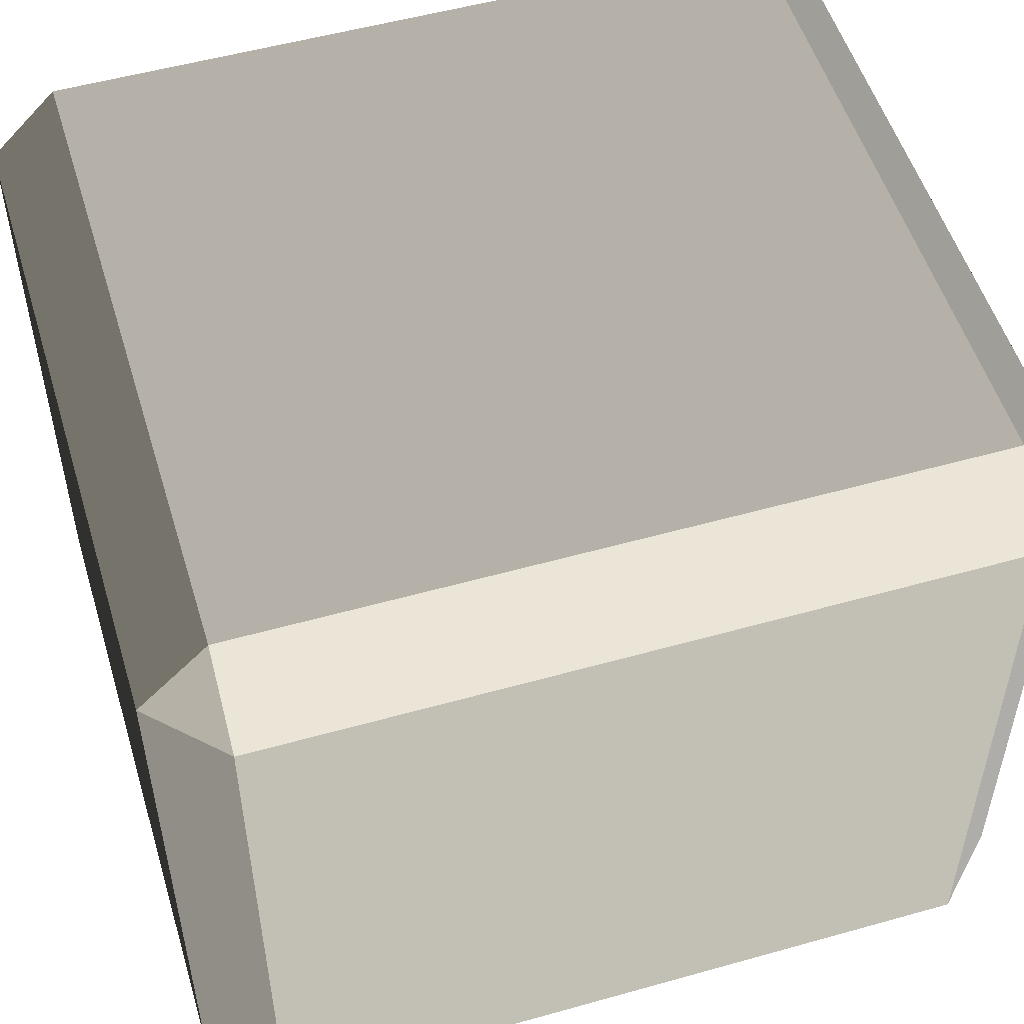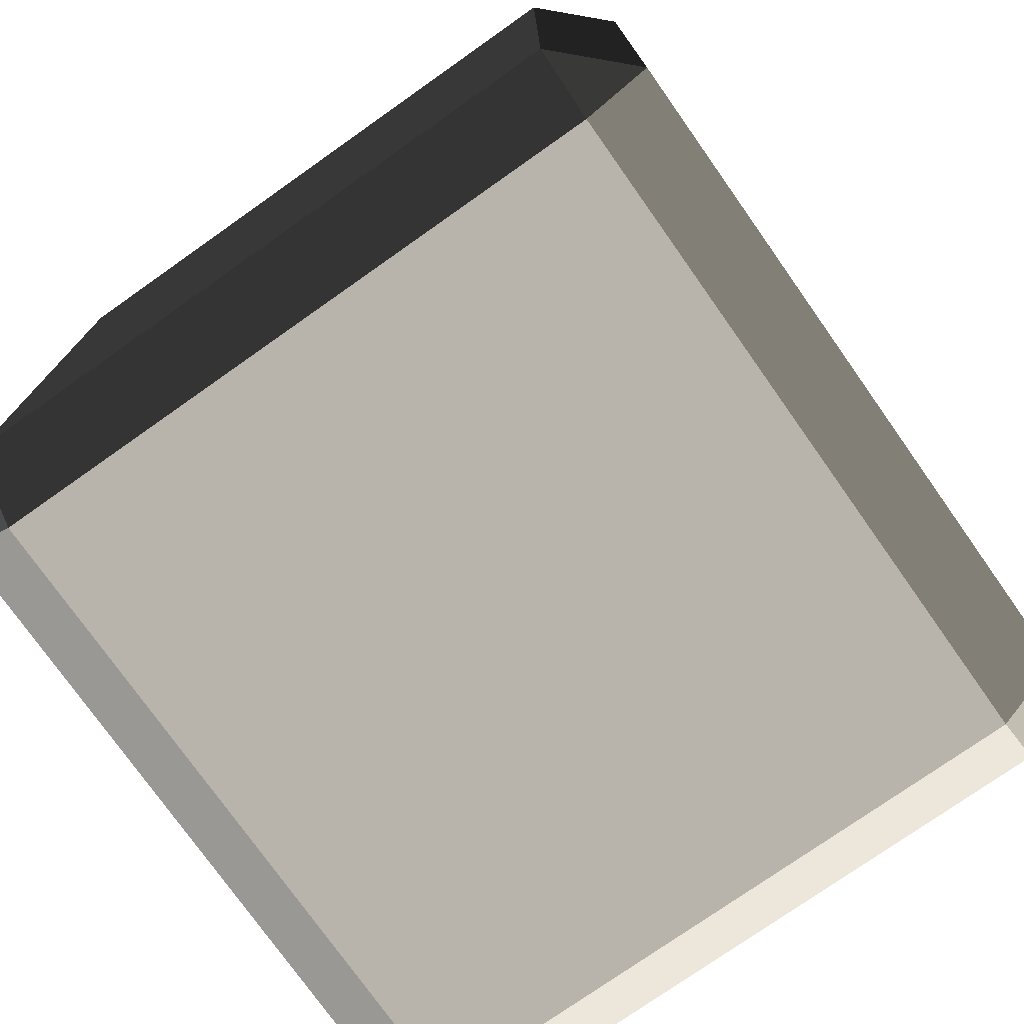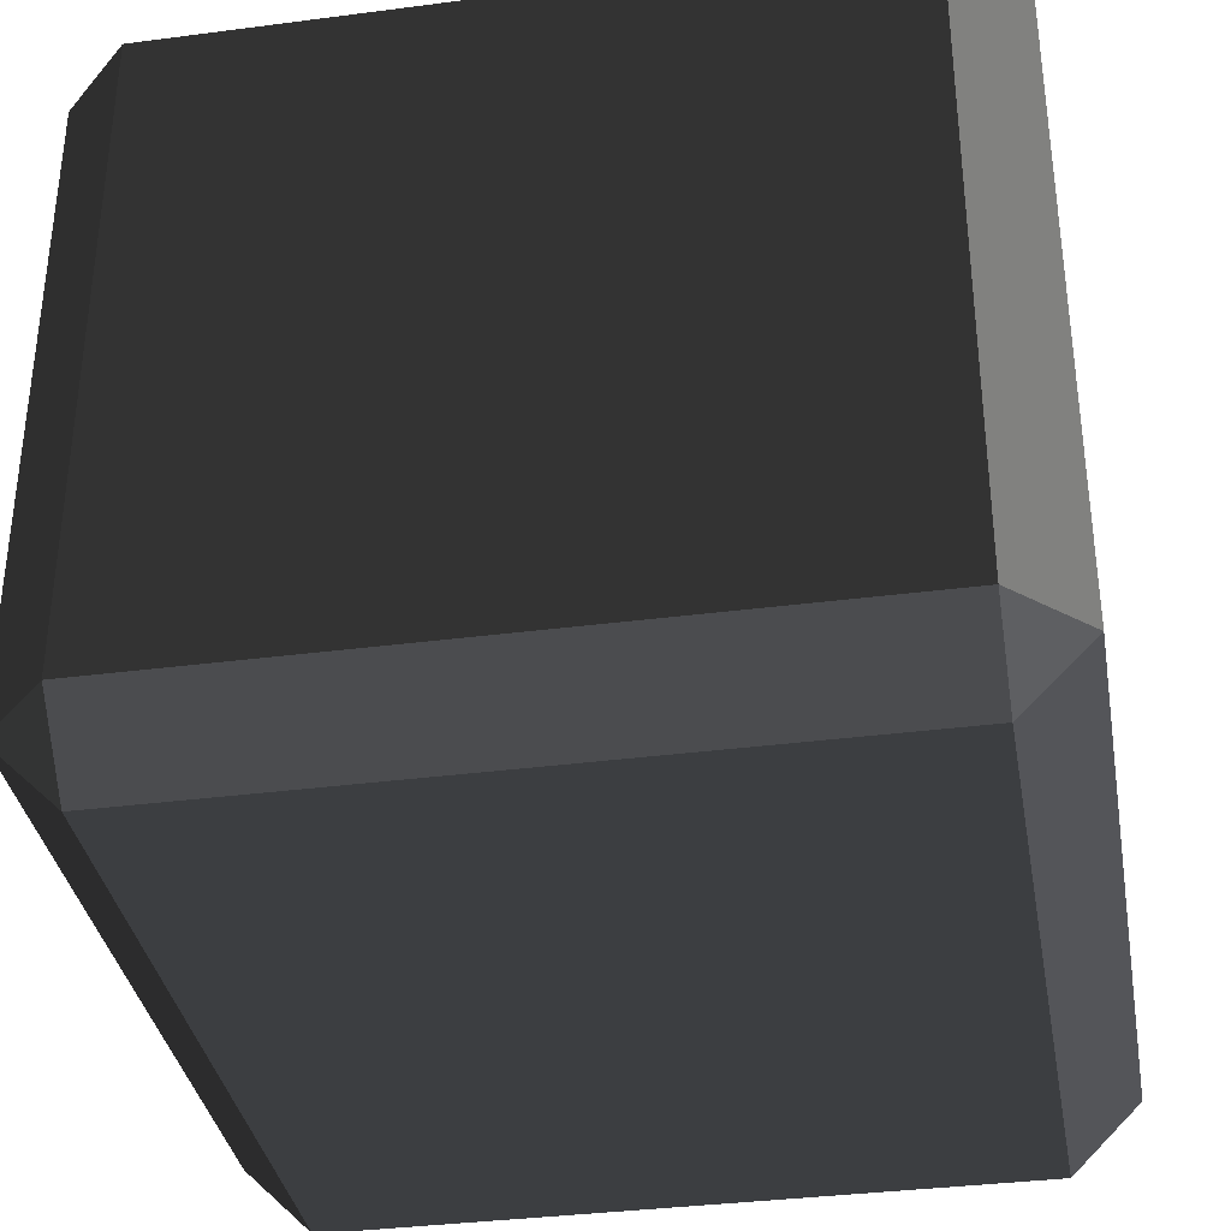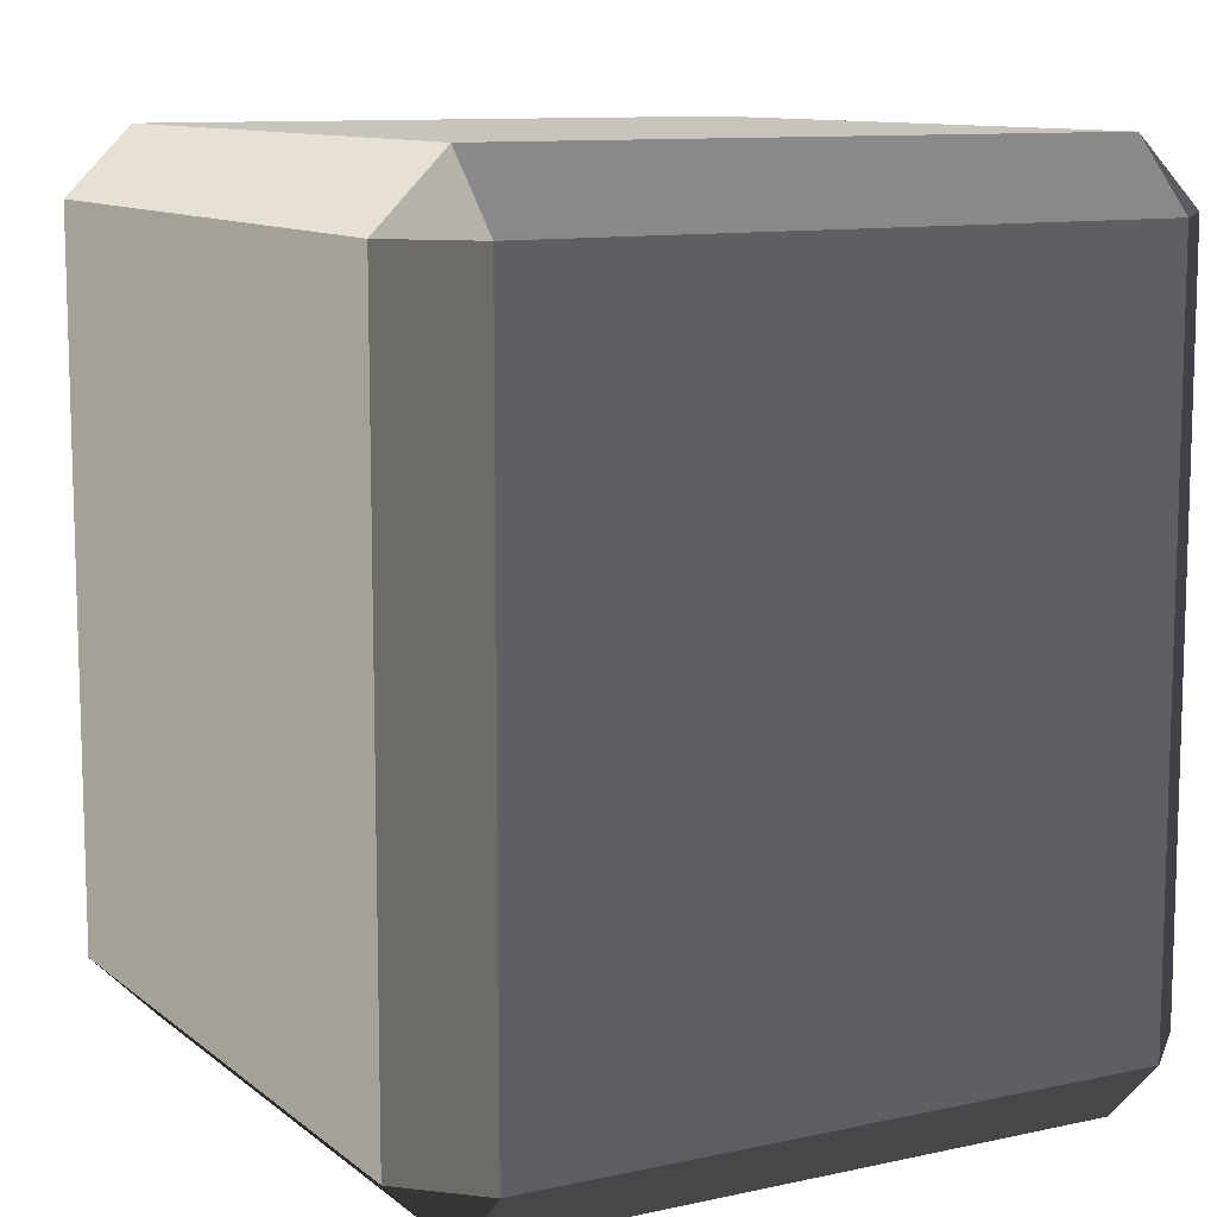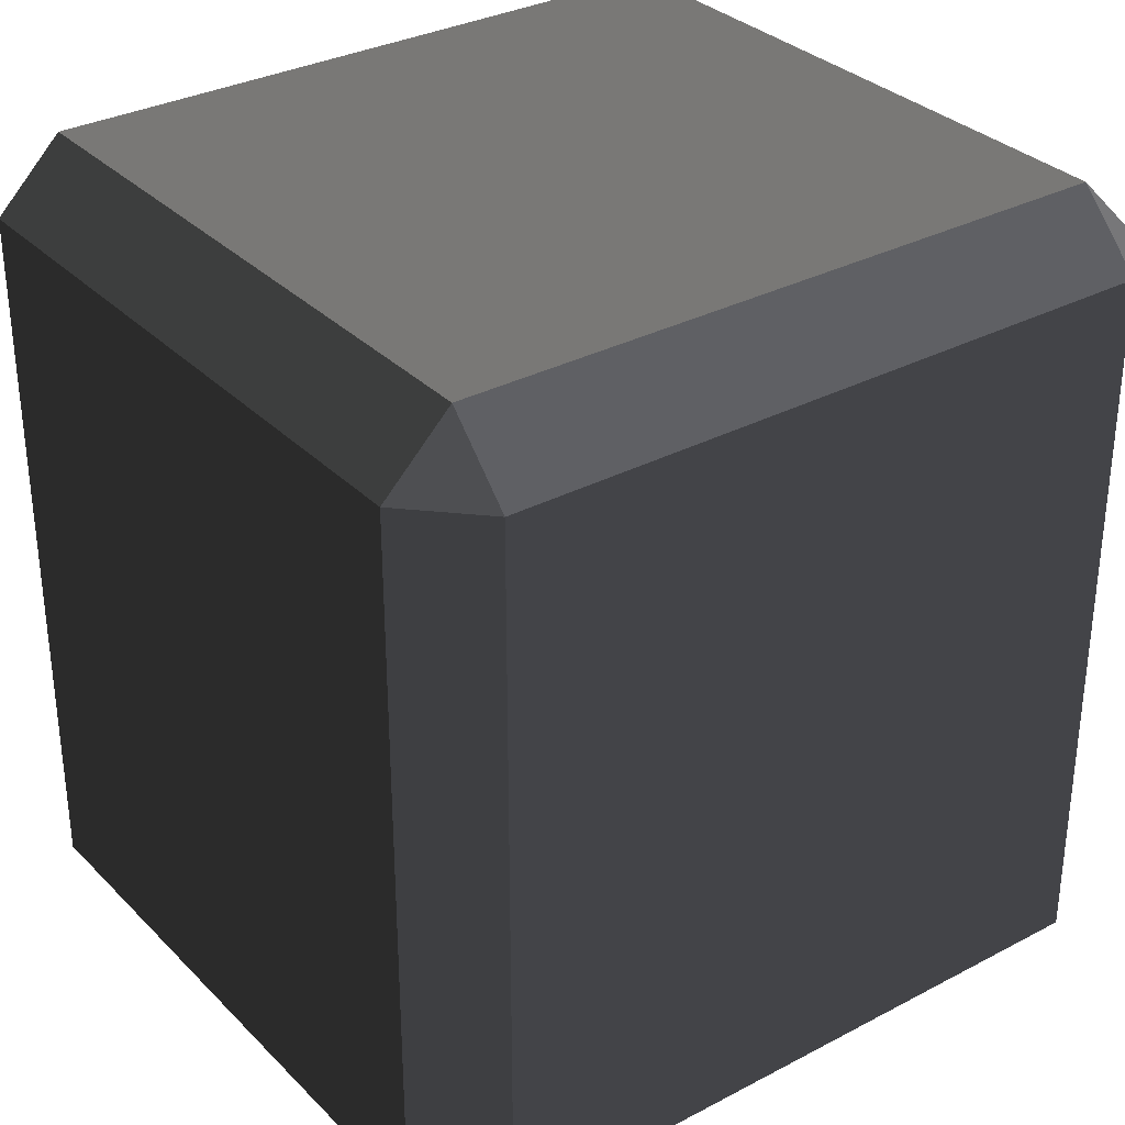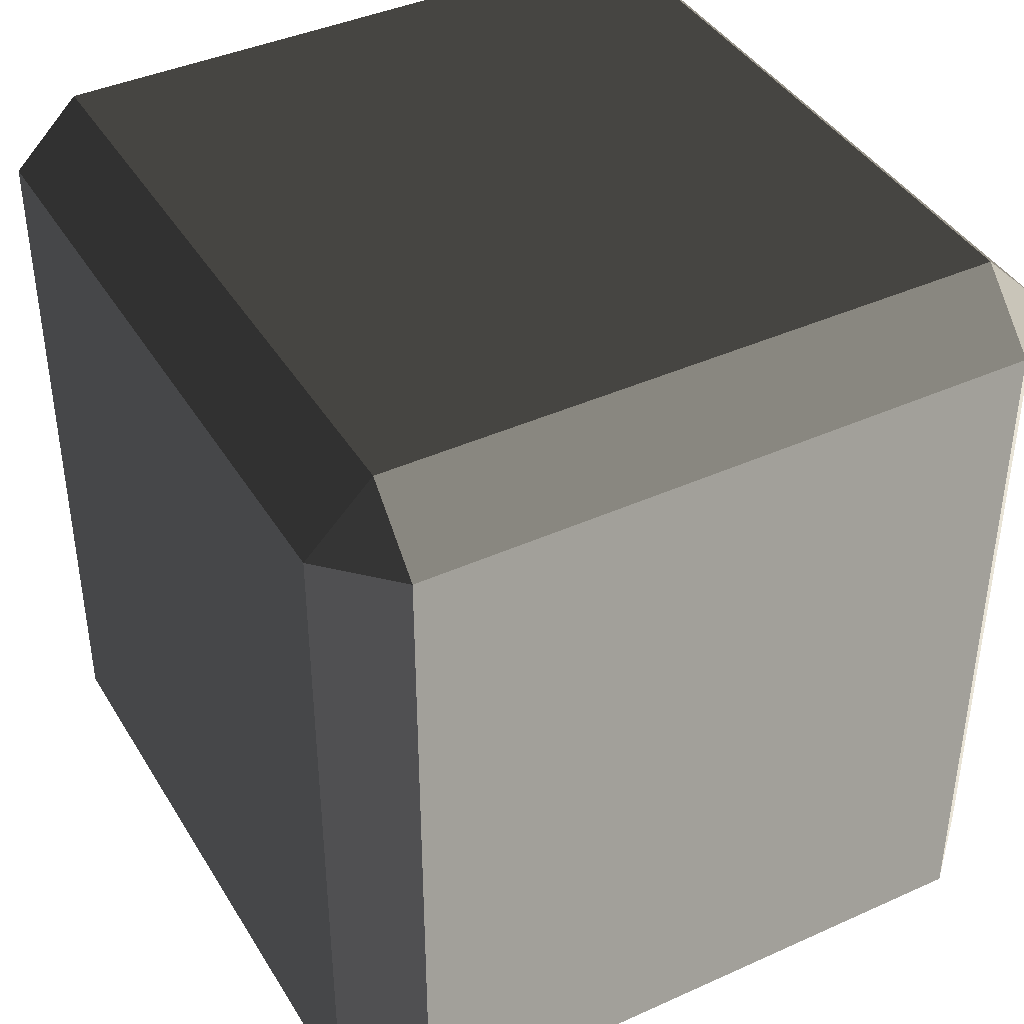
<metadata>
{"format":"obj","ext":"obj","renderer":"f3d","projection":"perspective","resolution":1024,"background":"white","views":[{"elev":52.9,"azim":-106.8,"up":"+Y"},{"elev":-75.9,"azim":125.2,"up":"+Z"},{"elev":-35.5,"azim":9.8,"up":"+Y"},{"elev":10.5,"azim":-118.8,"up":"+Z"},{"elev":32.2,"azim":-36.4,"up":"+Z"},{"elev":41.0,"azim":61.2,"up":"+Z"}]}
</metadata>
<code>
v -0.4539 -0.5175 0.4863
v -0.4539 -0.5175 -0.4863
v -0.5452 -0.4262 -0.4863
v -0.5452 -0.4262 0.4863
v -0.4539 -0.4262 0.5776
v 0.4539 -0.4262 0.5776
v 0.4539 -0.5175 0.4863
v -0.4539 -0.5175 0.4863
v -0.5452 -0.4262 0.4863
v -0.5452 0.4262 0.4863
v -0.4539 0.4262 0.5776
v -0.4539 -0.4262 0.5776
v 0.5452 -0.4262 0.4863
v 0.5452 -0.4262 -0.4863
v 0.4539 -0.5175 -0.4863
v 0.4539 -0.5175 0.4863
v 0.4539 -0.4262 0.5776
v 0.4539 0.4262 0.5776
v 0.5452 0.4262 0.4863
v 0.5452 -0.4262 0.4863
v -0.5452 0.4262 0.4863
v -0.5452 0.4262 -0.4863
v -0.4539 0.5175 -0.4863
v -0.4539 0.5175 0.4863
v -0.4539 0.5175 0.4863
v 0.4539 0.5175 0.4863
v 0.4539 0.4262 0.5776
v -0.4539 0.4262 0.5776
v 0.4539 0.5175 0.4863
v 0.4539 0.5175 -0.4863
v 0.5452 0.4262 -0.4863
v 0.5452 0.4262 0.4863
v -0.5452 0.4262 -0.4863
v -0.5452 -0.4262 -0.4863
v -0.4539 -0.4262 -0.5776
v -0.4539 0.4262 -0.5776
v -0.4539 0.4262 -0.5776
v 0.4539 0.4262 -0.5776
v 0.4539 0.5175 -0.4863
v -0.4539 0.5175 -0.4863
v 0.4539 0.4262 -0.5776
v 0.4539 -0.4262 -0.5776
v 0.5452 -0.4262 -0.4863
v 0.5452 0.4262 -0.4863
v -0.4539 -0.5175 -0.4863
v 0.4539 -0.5175 -0.4863
v 0.4539 -0.4262 -0.5776
v -0.4539 -0.4262 -0.5776
v -0.4539 -0.4262 0.5776
v -0.4539 0.4262 0.5776
v 0.4539 0.4262 0.5776
v 0.4539 -0.4262 0.5776
v -0.4539 0.5175 0.4863
v -0.4539 0.5175 -0.4863
v 0.4539 0.5175 -0.4863
v 0.4539 0.5175 0.4863
v -0.4539 0.4262 -0.5776
v -0.4539 -0.4262 -0.5776
v 0.4539 -0.4262 -0.5776
v 0.4539 0.4262 -0.5776
v -0.4539 -0.5175 -0.4863
v -0.4539 -0.5175 0.4863
v 0.4539 -0.5175 0.4863
v 0.4539 -0.5175 -0.4863
v 0.5452 -0.4262 0.4863
v 0.5452 0.4262 0.4863
v 0.5452 0.4262 -0.4863
v 0.5452 -0.4262 -0.4863
v -0.5452 -0.4262 -0.4863
v -0.5452 0.4262 -0.4863
v -0.5452 0.4262 0.4863
v -0.5452 -0.4262 0.4863
v -0.4539 -0.5175 0.4863
v -0.5452 -0.4262 0.4863
v -0.4539 -0.4262 0.5776
v 0.5452 -0.4262 0.4863
v 0.4539 -0.5175 0.4863
v 0.4539 -0.4262 0.5776
v -0.5452 0.4262 0.4863
v -0.4539 0.5175 0.4863
v -0.4539 0.4262 0.5776
v 0.4539 0.5175 0.4863
v 0.5452 0.4262 0.4863
v 0.4539 0.4262 0.5776
v -0.5452 0.4262 -0.4863
v -0.4539 0.4262 -0.5776
v -0.4539 0.5175 -0.4863
v 0.4539 0.4262 -0.5776
v 0.5452 0.4262 -0.4863
v 0.4539 0.5175 -0.4863
v -0.5452 -0.4262 -0.4863
v -0.4539 -0.5175 -0.4863
v -0.4539 -0.4262 -0.5776
v 0.4539 -0.5175 -0.4863
v 0.5452 -0.4262 -0.4863
v 0.4539 -0.4262 -0.5776
g Desert_Rock_02_(2)_460_101
f 1 3 2
f 1 4 3
f 5 7 6
f 5 8 7
f 9 11 10
f 9 12 11
f 13 15 14
f 13 16 15
f 17 19 18
f 17 20 19
f 21 23 22
f 21 24 23
f 25 27 26
f 25 28 27
f 29 31 30
f 29 32 31
f 33 35 34
f 33 36 35
f 37 39 38
f 37 40 39
f 41 43 42
f 41 44 43
f 45 47 46
f 45 48 47
f 49 51 50
f 49 52 51
f 53 55 54
f 53 56 55
f 57 59 58
f 57 60 59
f 61 63 62
f 61 64 63
f 65 67 66
f 65 68 67
f 69 71 70
f 69 72 71
f 73 75 74
f 76 78 77
f 79 81 80
f 82 84 83
f 85 87 86
f 88 90 89
f 91 93 92
f 94 96 95

</code>
